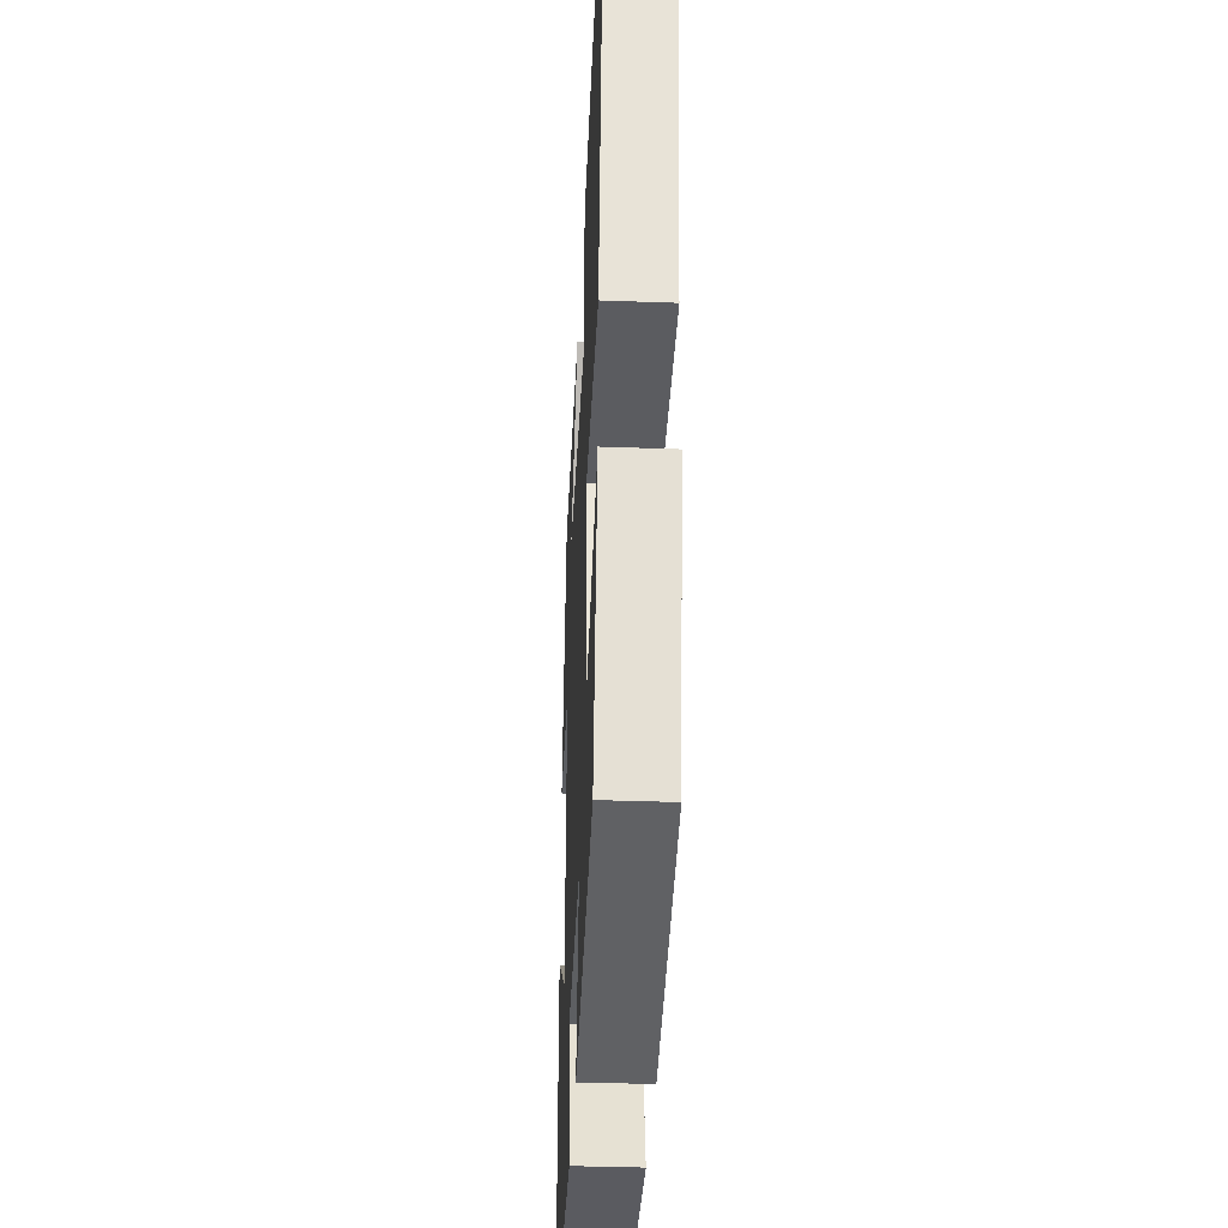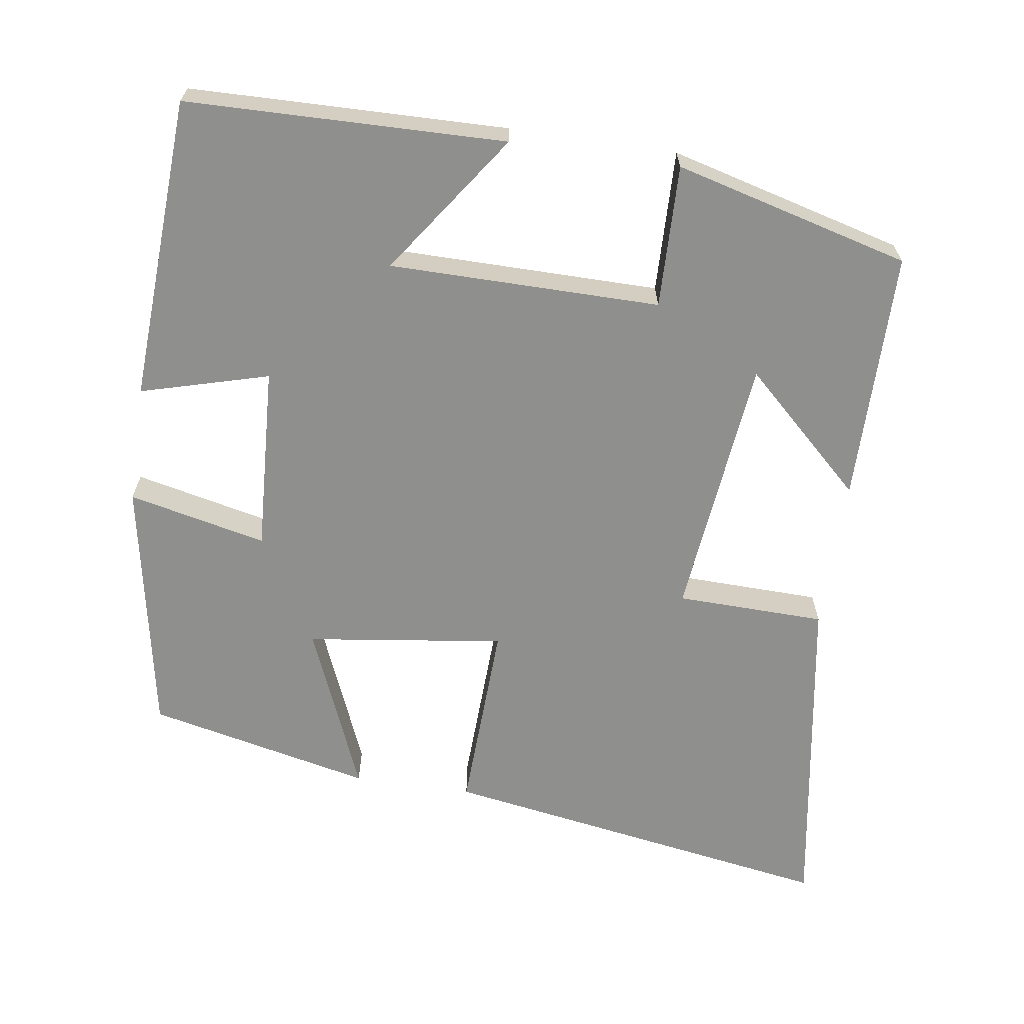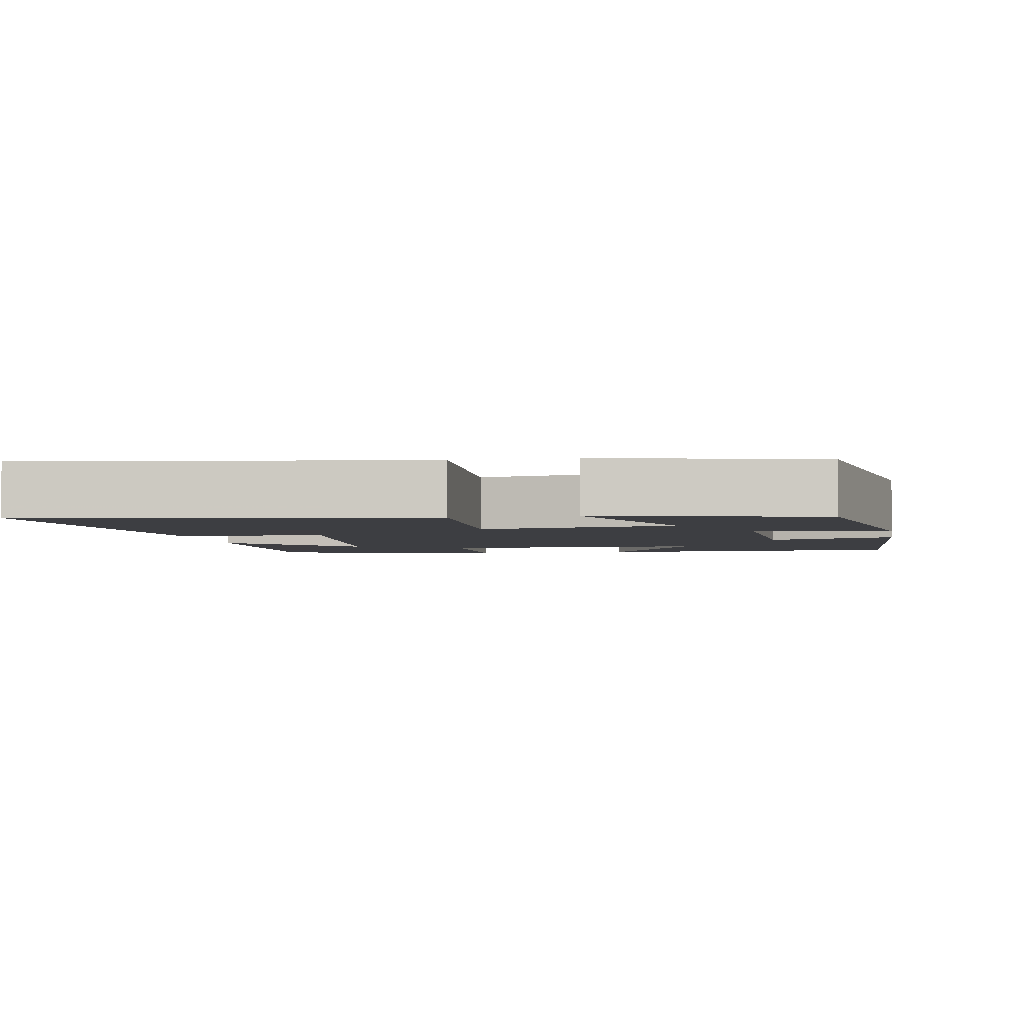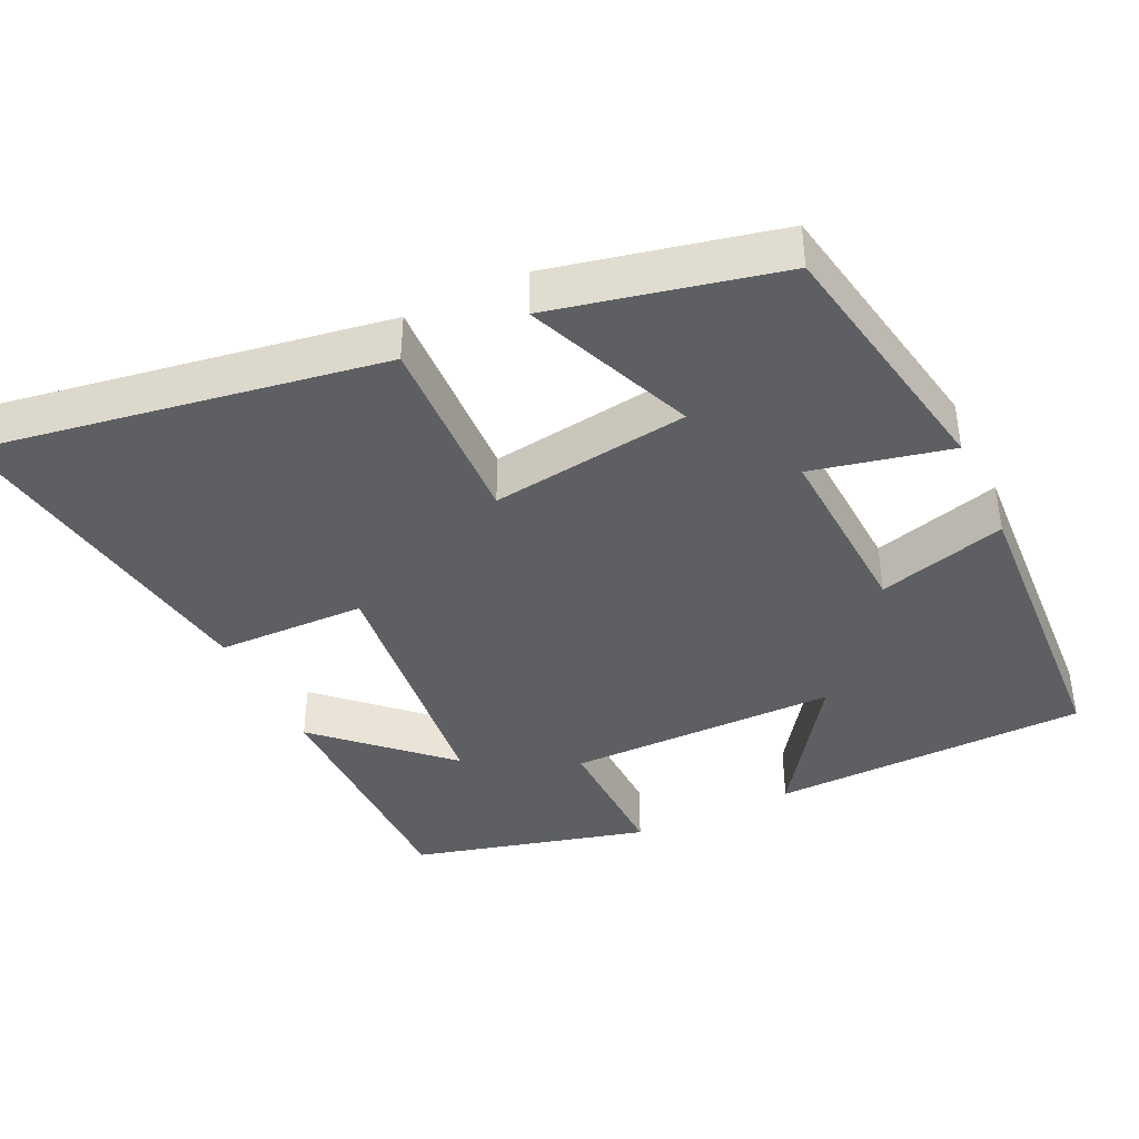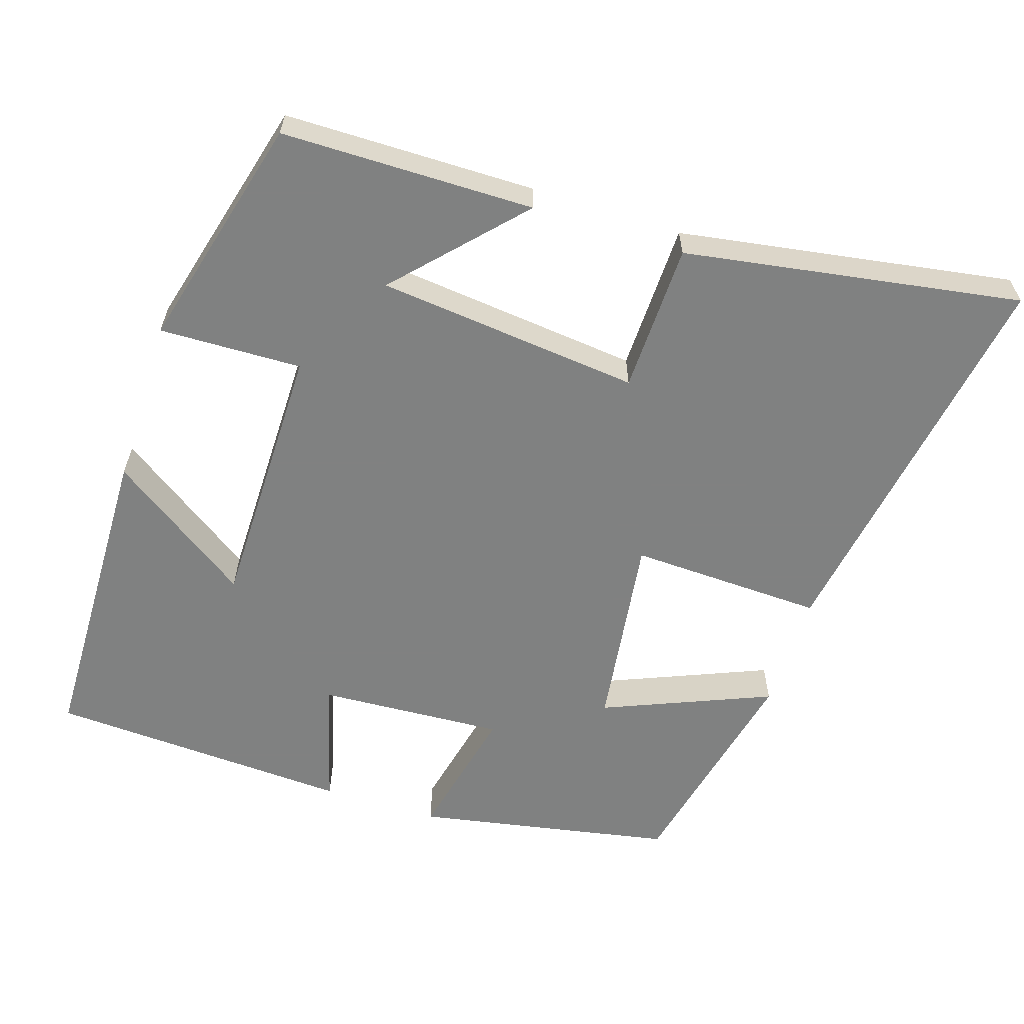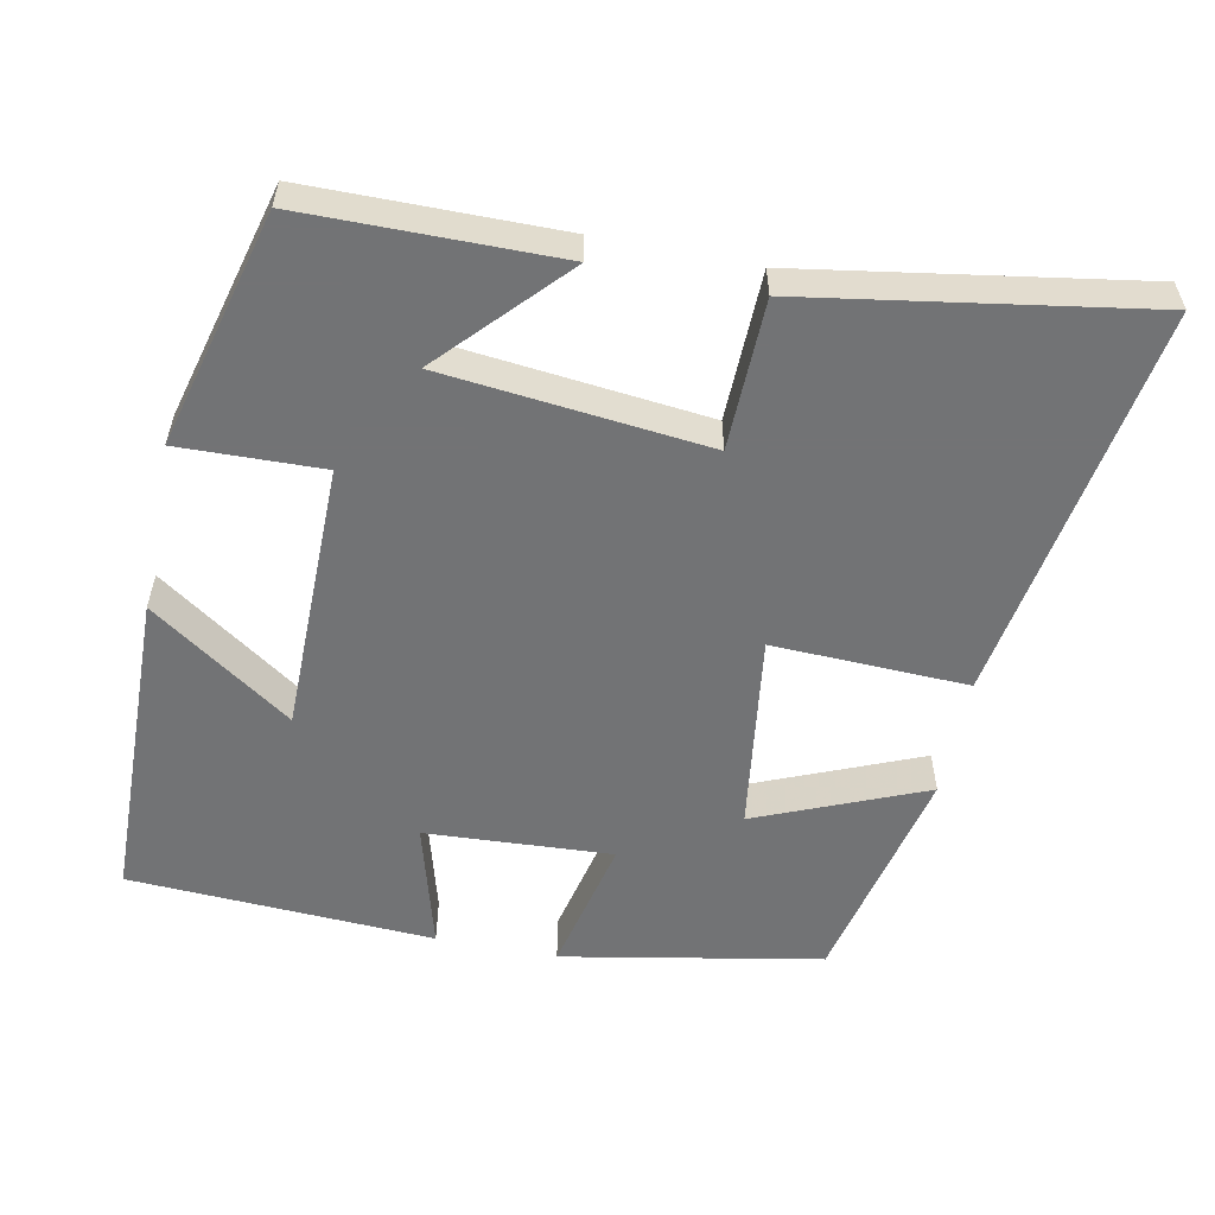
<metadata>
{"format":"obj","ext":"obj","renderer":"f3d","projection":"perspective","resolution":1024,"background":"white","views":[{"elev":-36.6,"azim":87.3,"up":"+Z"},{"elev":-65.1,"azim":-98.4,"up":"+Y"},{"elev":-3.6,"azim":100.3,"up":"+Y"},{"elev":-40.4,"azim":115.4,"up":"+Y"},{"elev":-60.3,"azim":-17.7,"up":"+Y"},{"elev":-55.9,"azim":-11.3,"up":"+Y"}]}
</metadata>
<code>
v 0.588 0.07 0.573
v 0.5 0.07 0.034
v 0.237 0.07 0.044
v 0.273 0.07 -0.224
v 0.5 0.07 -0.13
v 0.432 0.07 -0.435
v 0.083 0.07 -0.5
v 0.125 0.07 -0.313
v -0.127 0.07 -0.327
v -0.079 0.07 -0.5
v -0.491 0.07 -0.478
v -0.5 0.07 -0.048
v -0.309 0.07 -0.181
v -0.307 0.07 0.185
v -0.5 0.07 0.18
v -0.416 0.07 0.498
v -0.075 0.07 0.5
v -0.228 0.07 0.336
v 0.128 0.07 0.298
v 0.133 0.07 0.5
v 0.588 0 0.573
v 0.5 0 0.034
v 0.237 0 0.044
v 0.273 0 -0.224
v 0.5 0 -0.13
v 0.432 0 -0.435
v 0.083 0 -0.5
v 0.125 0 -0.313
v -0.127 0 -0.327
v -0.079 0 -0.5
v -0.491 0 -0.478
v -0.5 0 -0.048
v -0.309 0 -0.181
v -0.307 0 0.185
v -0.5 0 0.18
v -0.416 0 0.498
v -0.075 0 0.5
v -0.228 0 0.336
v 0.128 0 0.298
v 0.133 0 0.5
f 1 2 3
f 20 1 3
f 19 20 3
f 18 19 3 4
f 15 16 17 18
f 14 15 18
f 13 14 18 4
f 11 12 13
f 10 11 13
f 9 10 13
f 8 9 13 4
f 6 7 8
f 5 6 8
f 4 5 8
f 23 22 21
f 23 21 40
f 23 40 39
f 24 23 39 38
f 38 37 36 35
f 38 35 34
f 24 38 34 33
f 33 32 31
f 33 31 30
f 33 30 29
f 24 33 29 28
f 28 27 26
f 28 26 25
f 28 25 24
f 1 21 22 2
f 2 22 23 3
f 3 23 24 4
f 4 24 25 5
f 5 25 26 6
f 6 26 27 7
f 7 27 28 8
f 8 28 29 9
f 9 29 30 10
f 10 30 31 11
f 11 31 32 12
f 12 32 33 13
f 13 33 34 14
f 14 34 35 15
f 15 35 36 16
f 16 36 37 17
f 17 37 38 18
f 18 38 39 19
f 19 39 40 20
f 20 40 21 1

</code>
